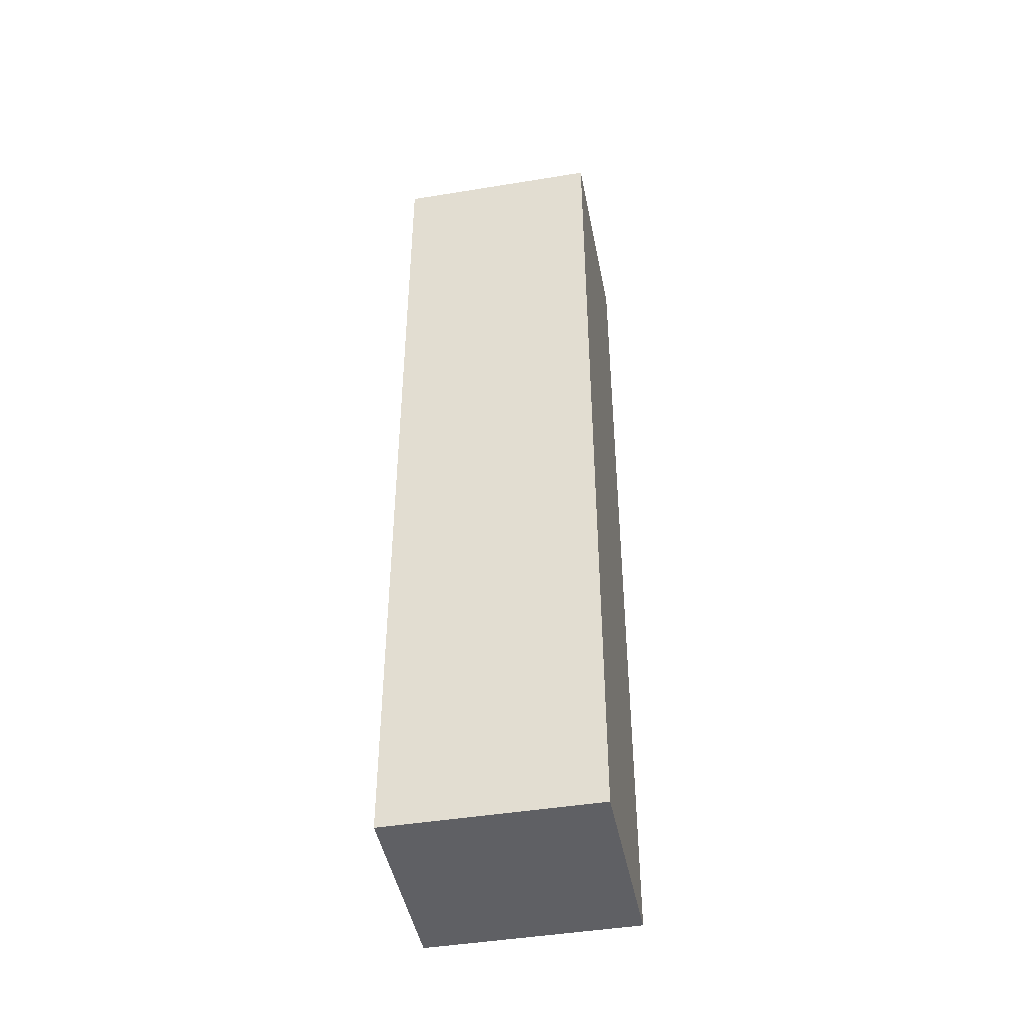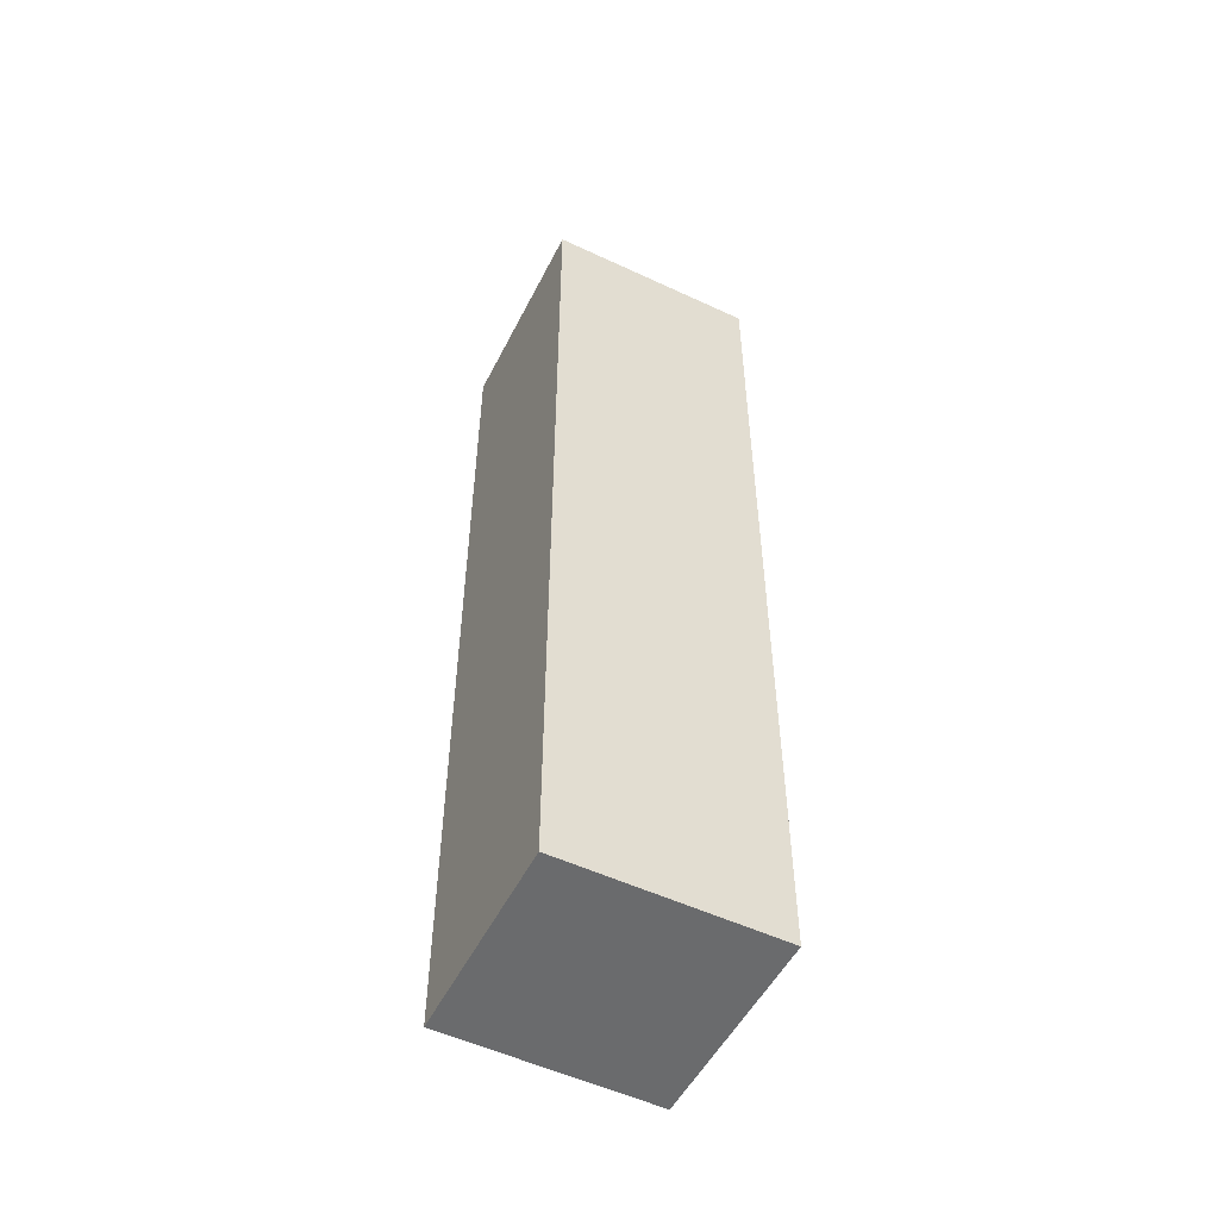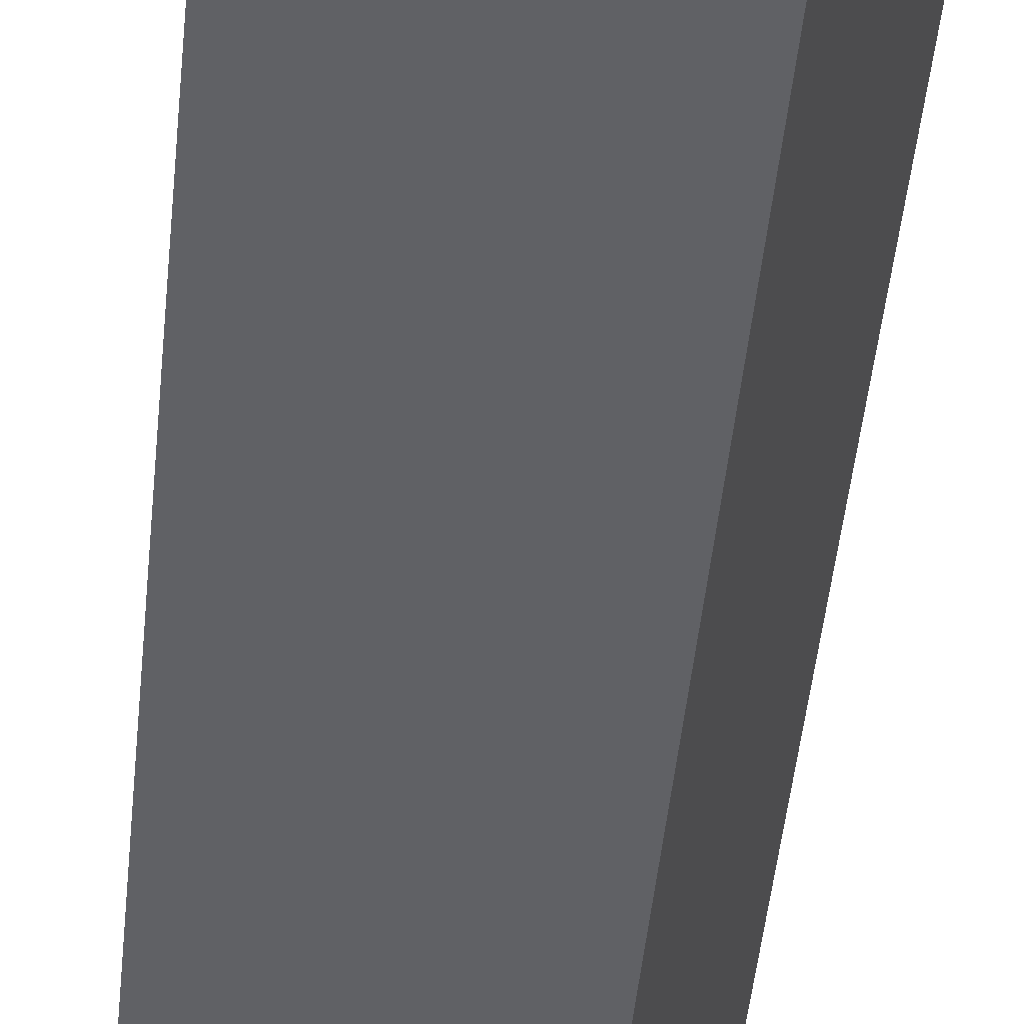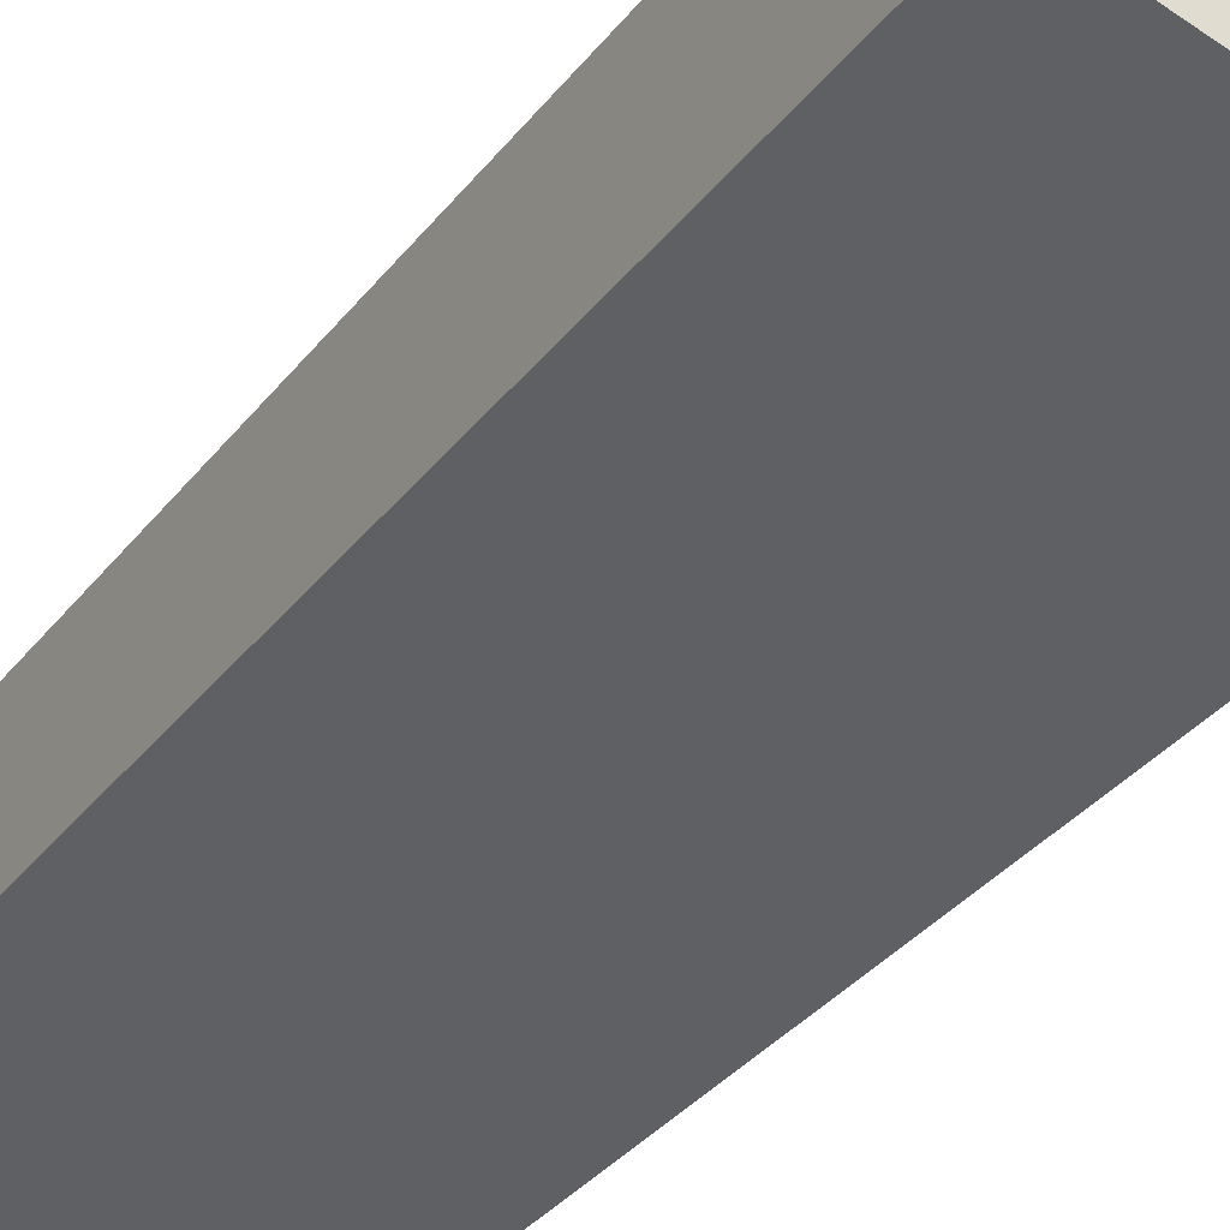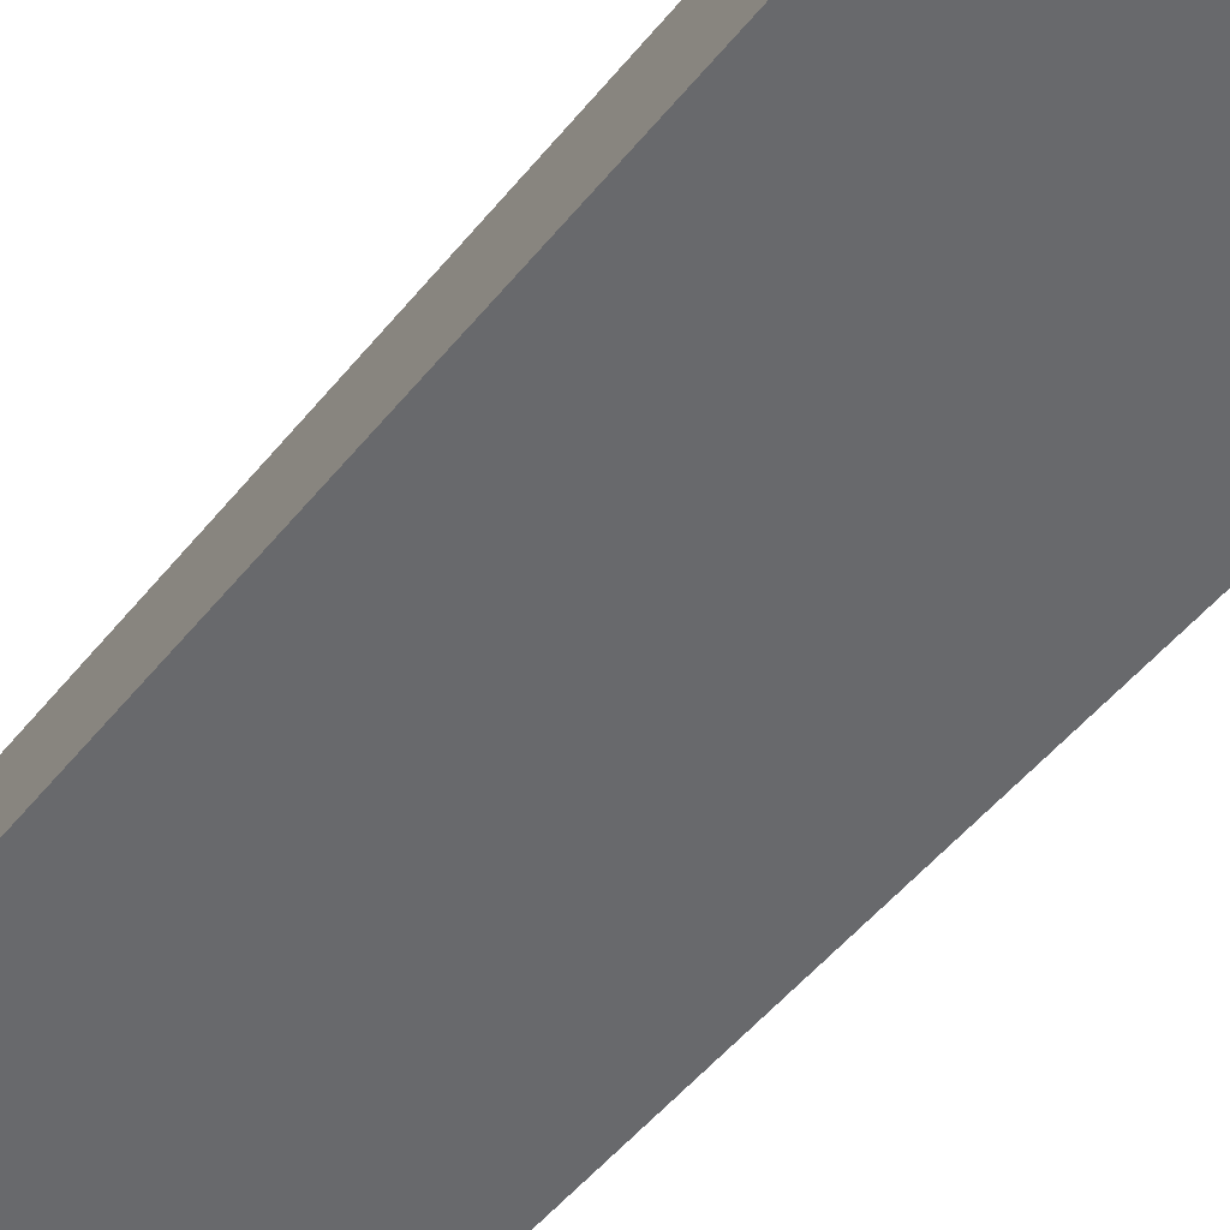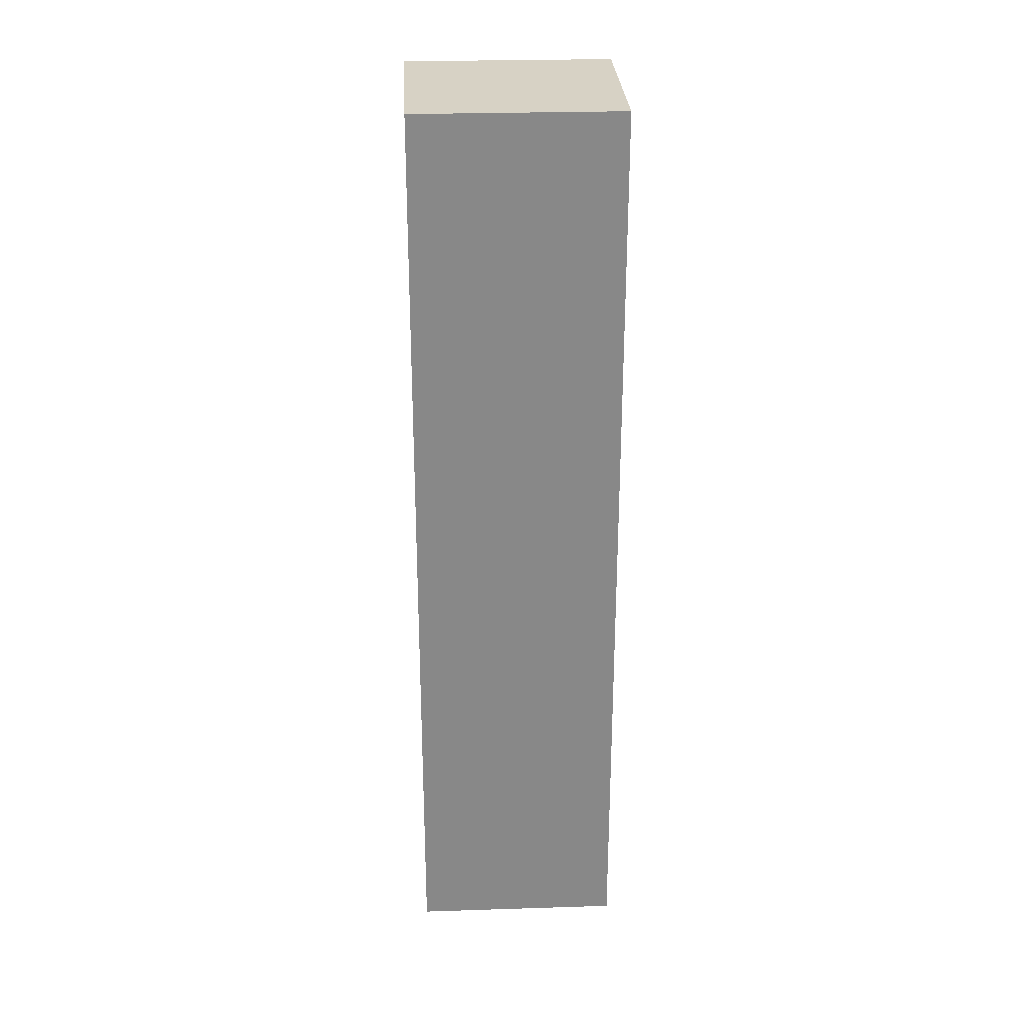
<metadata>
{"format":"obj","ext":"obj","renderer":"f3d","projection":"perspective","resolution":1024,"background":"white","views":[{"elev":-44.6,"azim":-147.4,"up":"+Y"},{"elev":-53.2,"azim":-5.0,"up":"+Y"},{"elev":-46.5,"azim":-5.5,"up":"+Z"},{"elev":-27.8,"azim":-27.4,"up":"+Z"},{"elev":-43.3,"azim":-34.1,"up":"+Z"},{"elev":27.6,"azim":-161.0,"up":"+Y"}]}
</metadata>
<code>
v  1.319 6.353 -0.528
v  0.503 6.353 1.275
v  1.84 6.353 0.747
v  0 6.353 3.89e-16
v  1.84 -4.574e-17 0.747
v  1.319 3.233e-17 -0.528
v  0 0 0
v  0.503 -7.807e-17 1.275
g defaultobject
f 1 2 3
f 2 1 4
f 5 1 3
f 1 5 6
f 6 4 1
f 4 6 7
f 7 2 4
f 2 7 8
f 8 3 2
f 3 8 5
f 8 6 5
f 6 8 7

</code>
